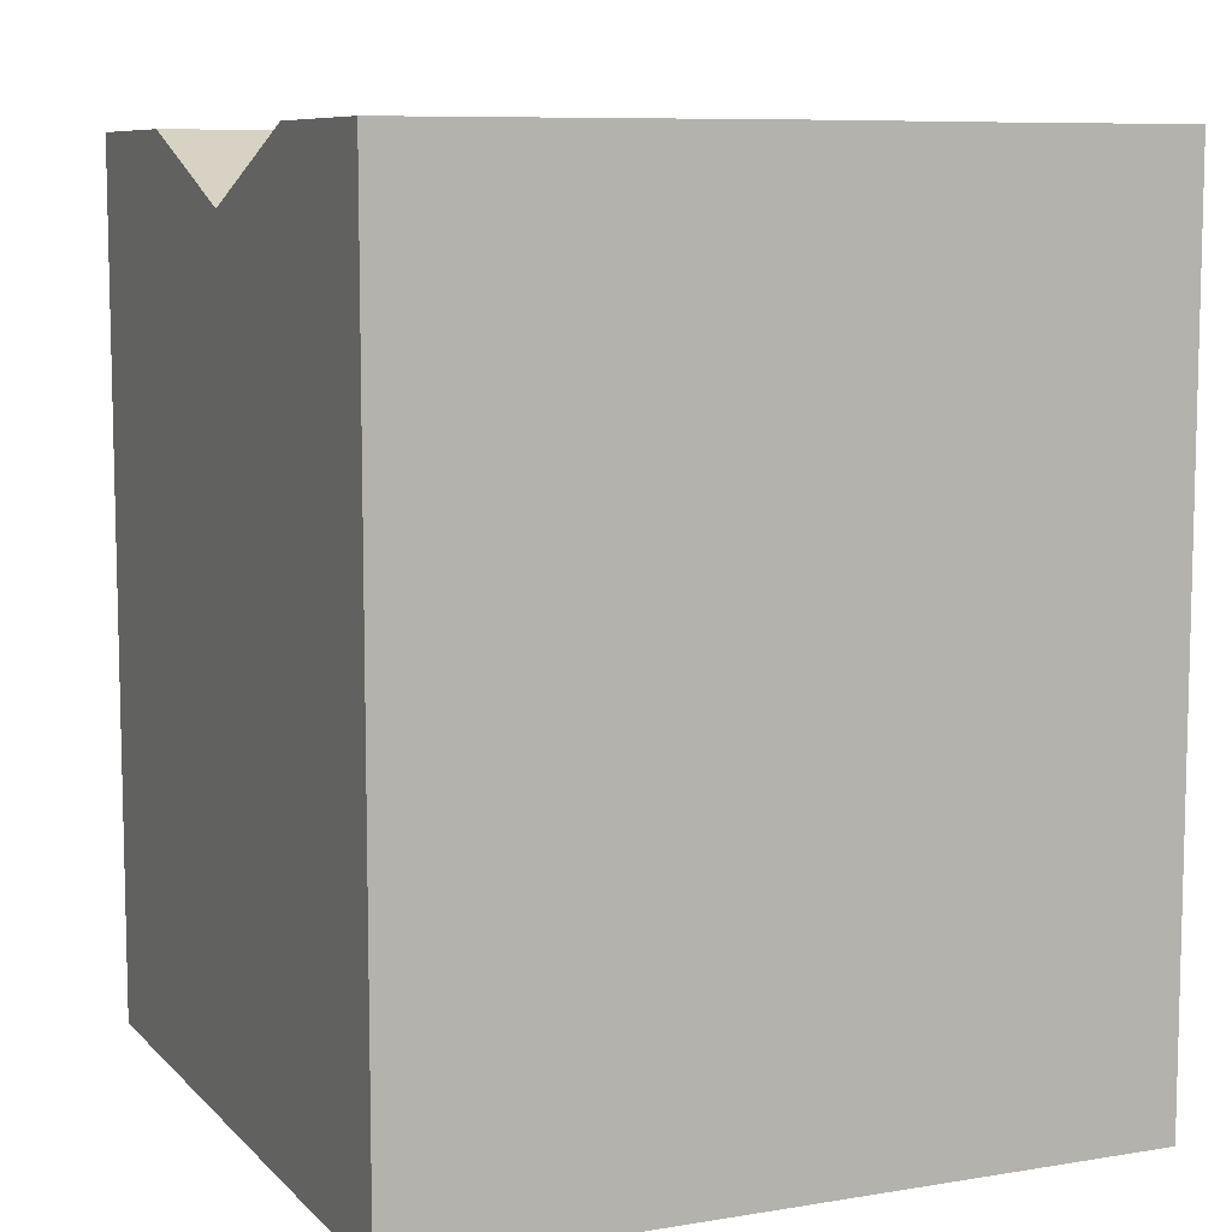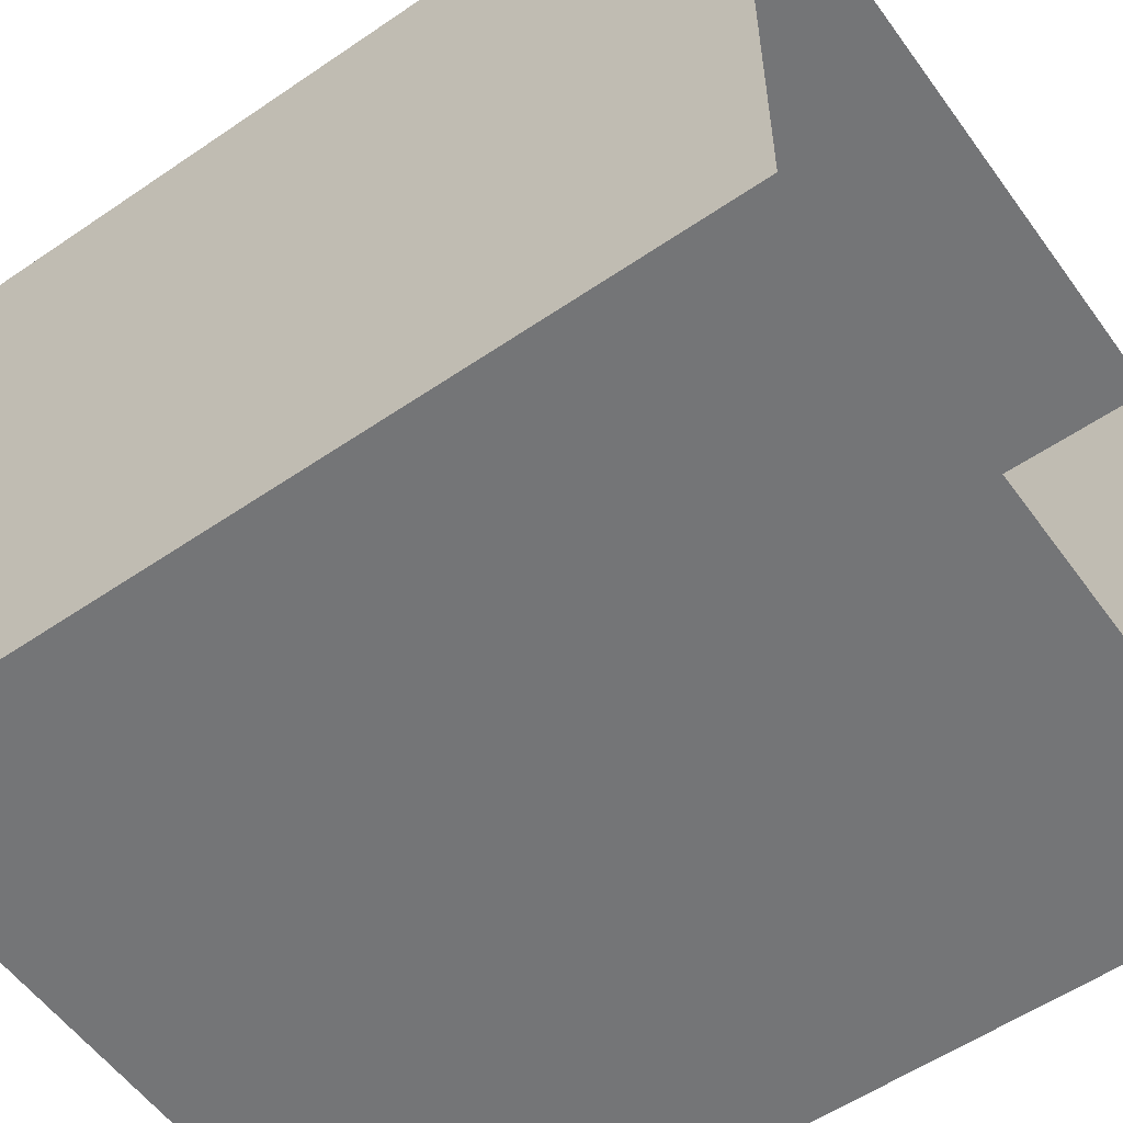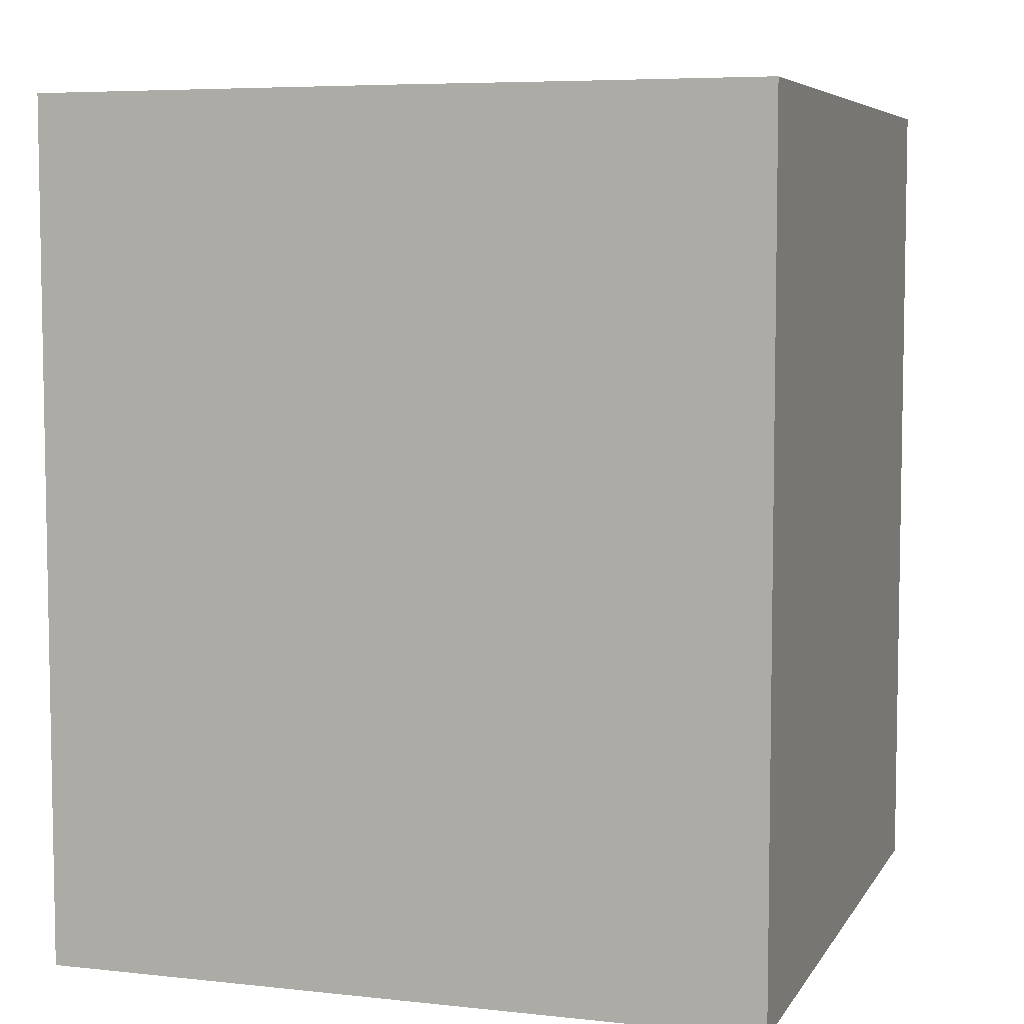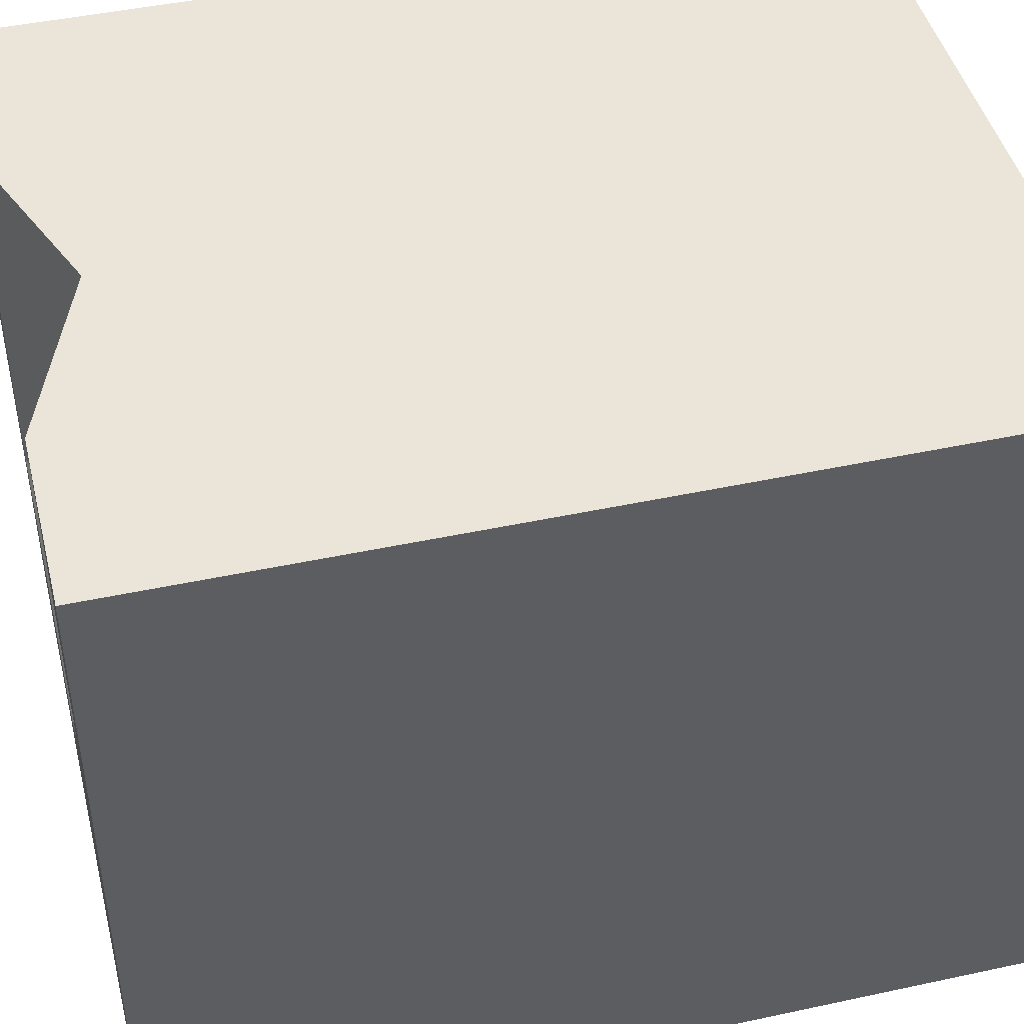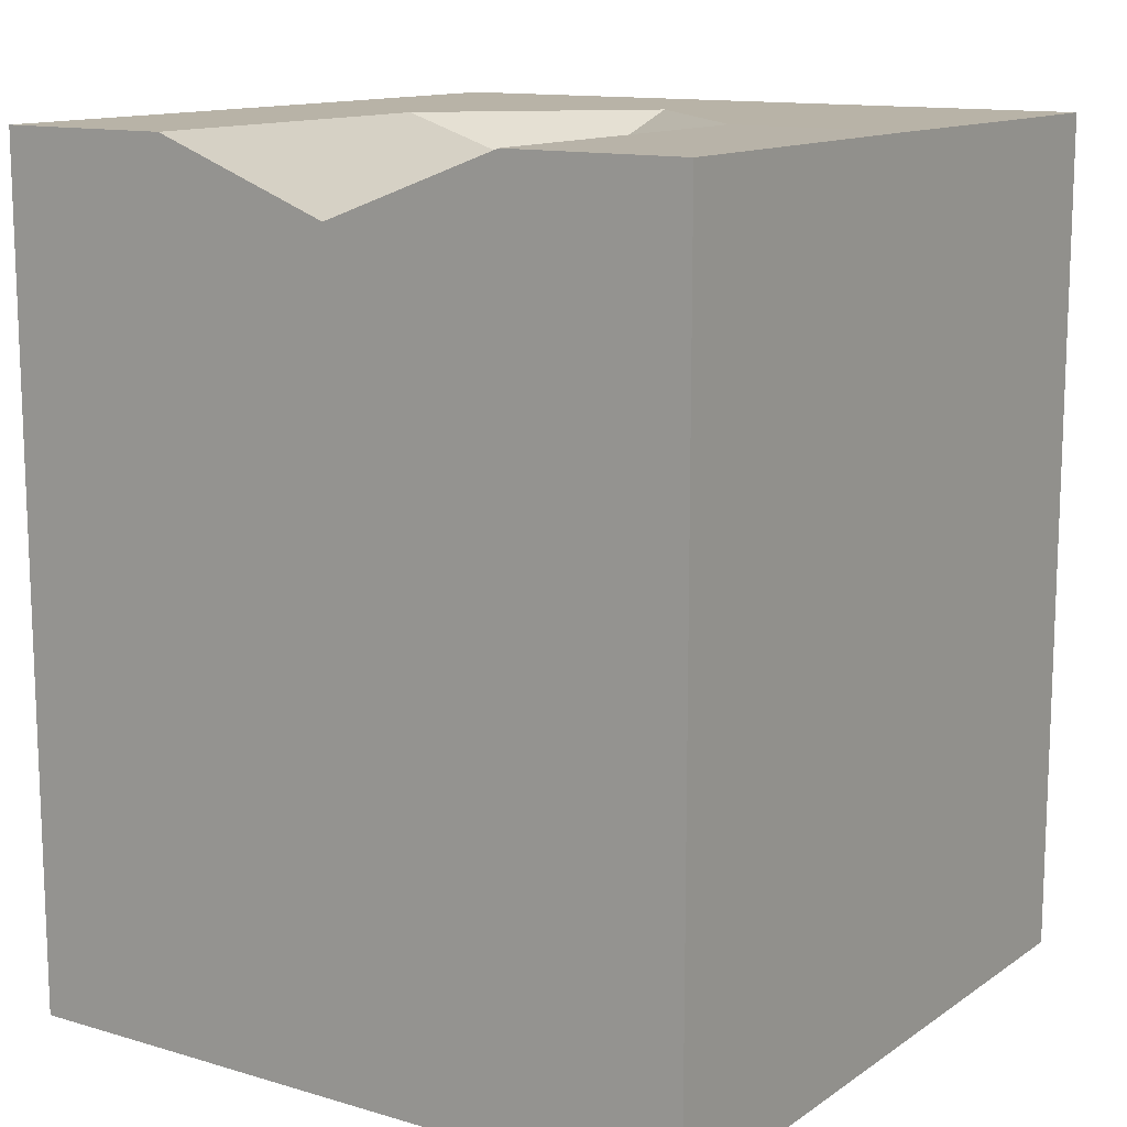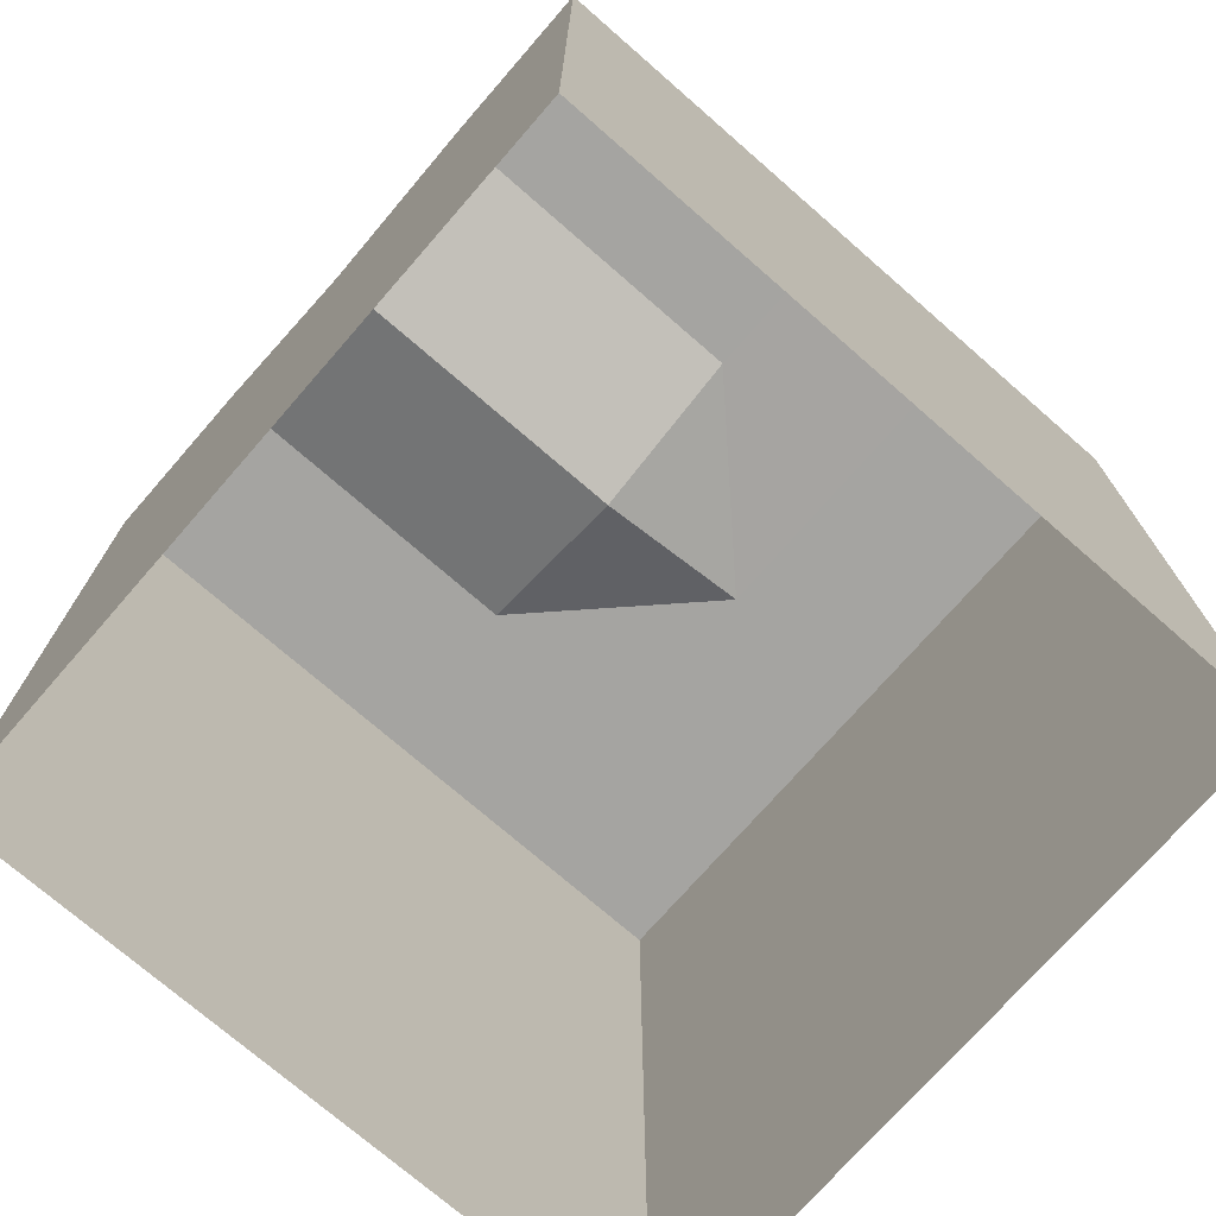
<metadata>
{"format":"obj","ext":"obj","renderer":"f3d","projection":"perspective","resolution":1024,"background":"white","views":[{"elev":8.5,"azim":66.0,"up":"+Y"},{"elev":-56.4,"azim":-54.5,"up":"+Z"},{"elev":6.2,"azim":108.1,"up":"+Y"},{"elev":45.2,"azim":-104.0,"up":"+Z"},{"elev":12.9,"azim":33.9,"up":"+Y"},{"elev":-73.4,"azim":48.9,"up":"+Y"}]}
</metadata>
<code>
g default
v 2.401 0.9643 -0.4753
v 4.401 0.9643 -0.4753
v 2.401 0.9643 -2.475
v 4.401 0.9643 -2.475
v 3.901 0.9643 -0.4753
v 3.901 0.9643 -2.475
v 3.401 0.7761 -0.4753
v 3.401 0.9643 -2.475
v 2.901 0.9643 -0.4753
v 2.901 0.9643 -2.475
v 4.401 0.9643 -1.975
v 3.901 0.9643 -1.975
v 3.401 0.9643 -1.975
v 2.901 0.9643 -1.975
v 2.401 0.9643 -1.975
v 4.401 0.9654 -1.475
v 3.901 0.9654 -1.475
v 3.401 0.8011 -1.475
v 2.901 0.9643 -1.475
v 2.401 0.9643 -1.475
v 2.401 0.7761 -0.4753
v 2.887 0.7761 -0.4753
v 2.401 0.7761 -2.475
v 2.901 0.7761 -2.475
v 4.401 0.7761 -0.4753
v 3.914 0.7761 -0.4753
v 3.901 0.7761 -2.475
v 4.401 0.7761 -2.475
v 3.401 0.7761 -2.475
v 4.401 0.7761 -1.975
v 2.401 0.7761 -1.975
v 2.401 0.7761 -1.475
v 2.401 -1.415 -0.4753
v 2.887 -1.415 -0.4753
v 2.401 -1.415 -2.475
v 2.901 -1.415 -2.475
v 4.401 -1.415 -0.4753
v 3.914 -1.415 -0.4753
v 3.901 -1.415 -2.475
v 4.401 -1.415 -2.475
v 3.401 -1.415 -2.475
v 4.401 -1.415 -1.975
v 2.401 -1.415 -1.975
v 2.401 -1.415 -1.475
v 3.401 -1.415 -0.4753
v 4.401 -1.415 -1.475
v 4.401 0.7761 -1.475
g pCube20
f 1 9 19 20
f 5 2 16 17
f 7 5 17 18
f 9 7 18 19
f 6 12 11 4
f 8 13 12 6
f 10 14 13 8
f 15 14 10 3
f 12 17 16 11
f 12 13 17
f 19 13 14
f 20 19 14 15
f 9 1 21 22
f 3 10 24 23
f 21 1 20 32
f 2 5 26 25
f 6 4 28 27
f 8 6 27 29
f 10 8 29 24
f 4 11 30 28
f 15 3 23 31
f 20 15 31 32
f 5 7 26
f 7 9 22
f 30 11 16 47
f 25 47 16 2
f 22 21 33 34
f 23 24 36 35
f 44 33 21 32
f 25 26 38 37
f 27 28 40 39
f 29 27 39 41
f 24 29 41 36
f 28 30 42 40
f 31 23 35 43
f 32 31 43 44
f 26 7 45 38
f 7 22 34 45
f 37 46 47 25
f 30 47 46 42
f 18 13 19
f 13 18 17

</code>
